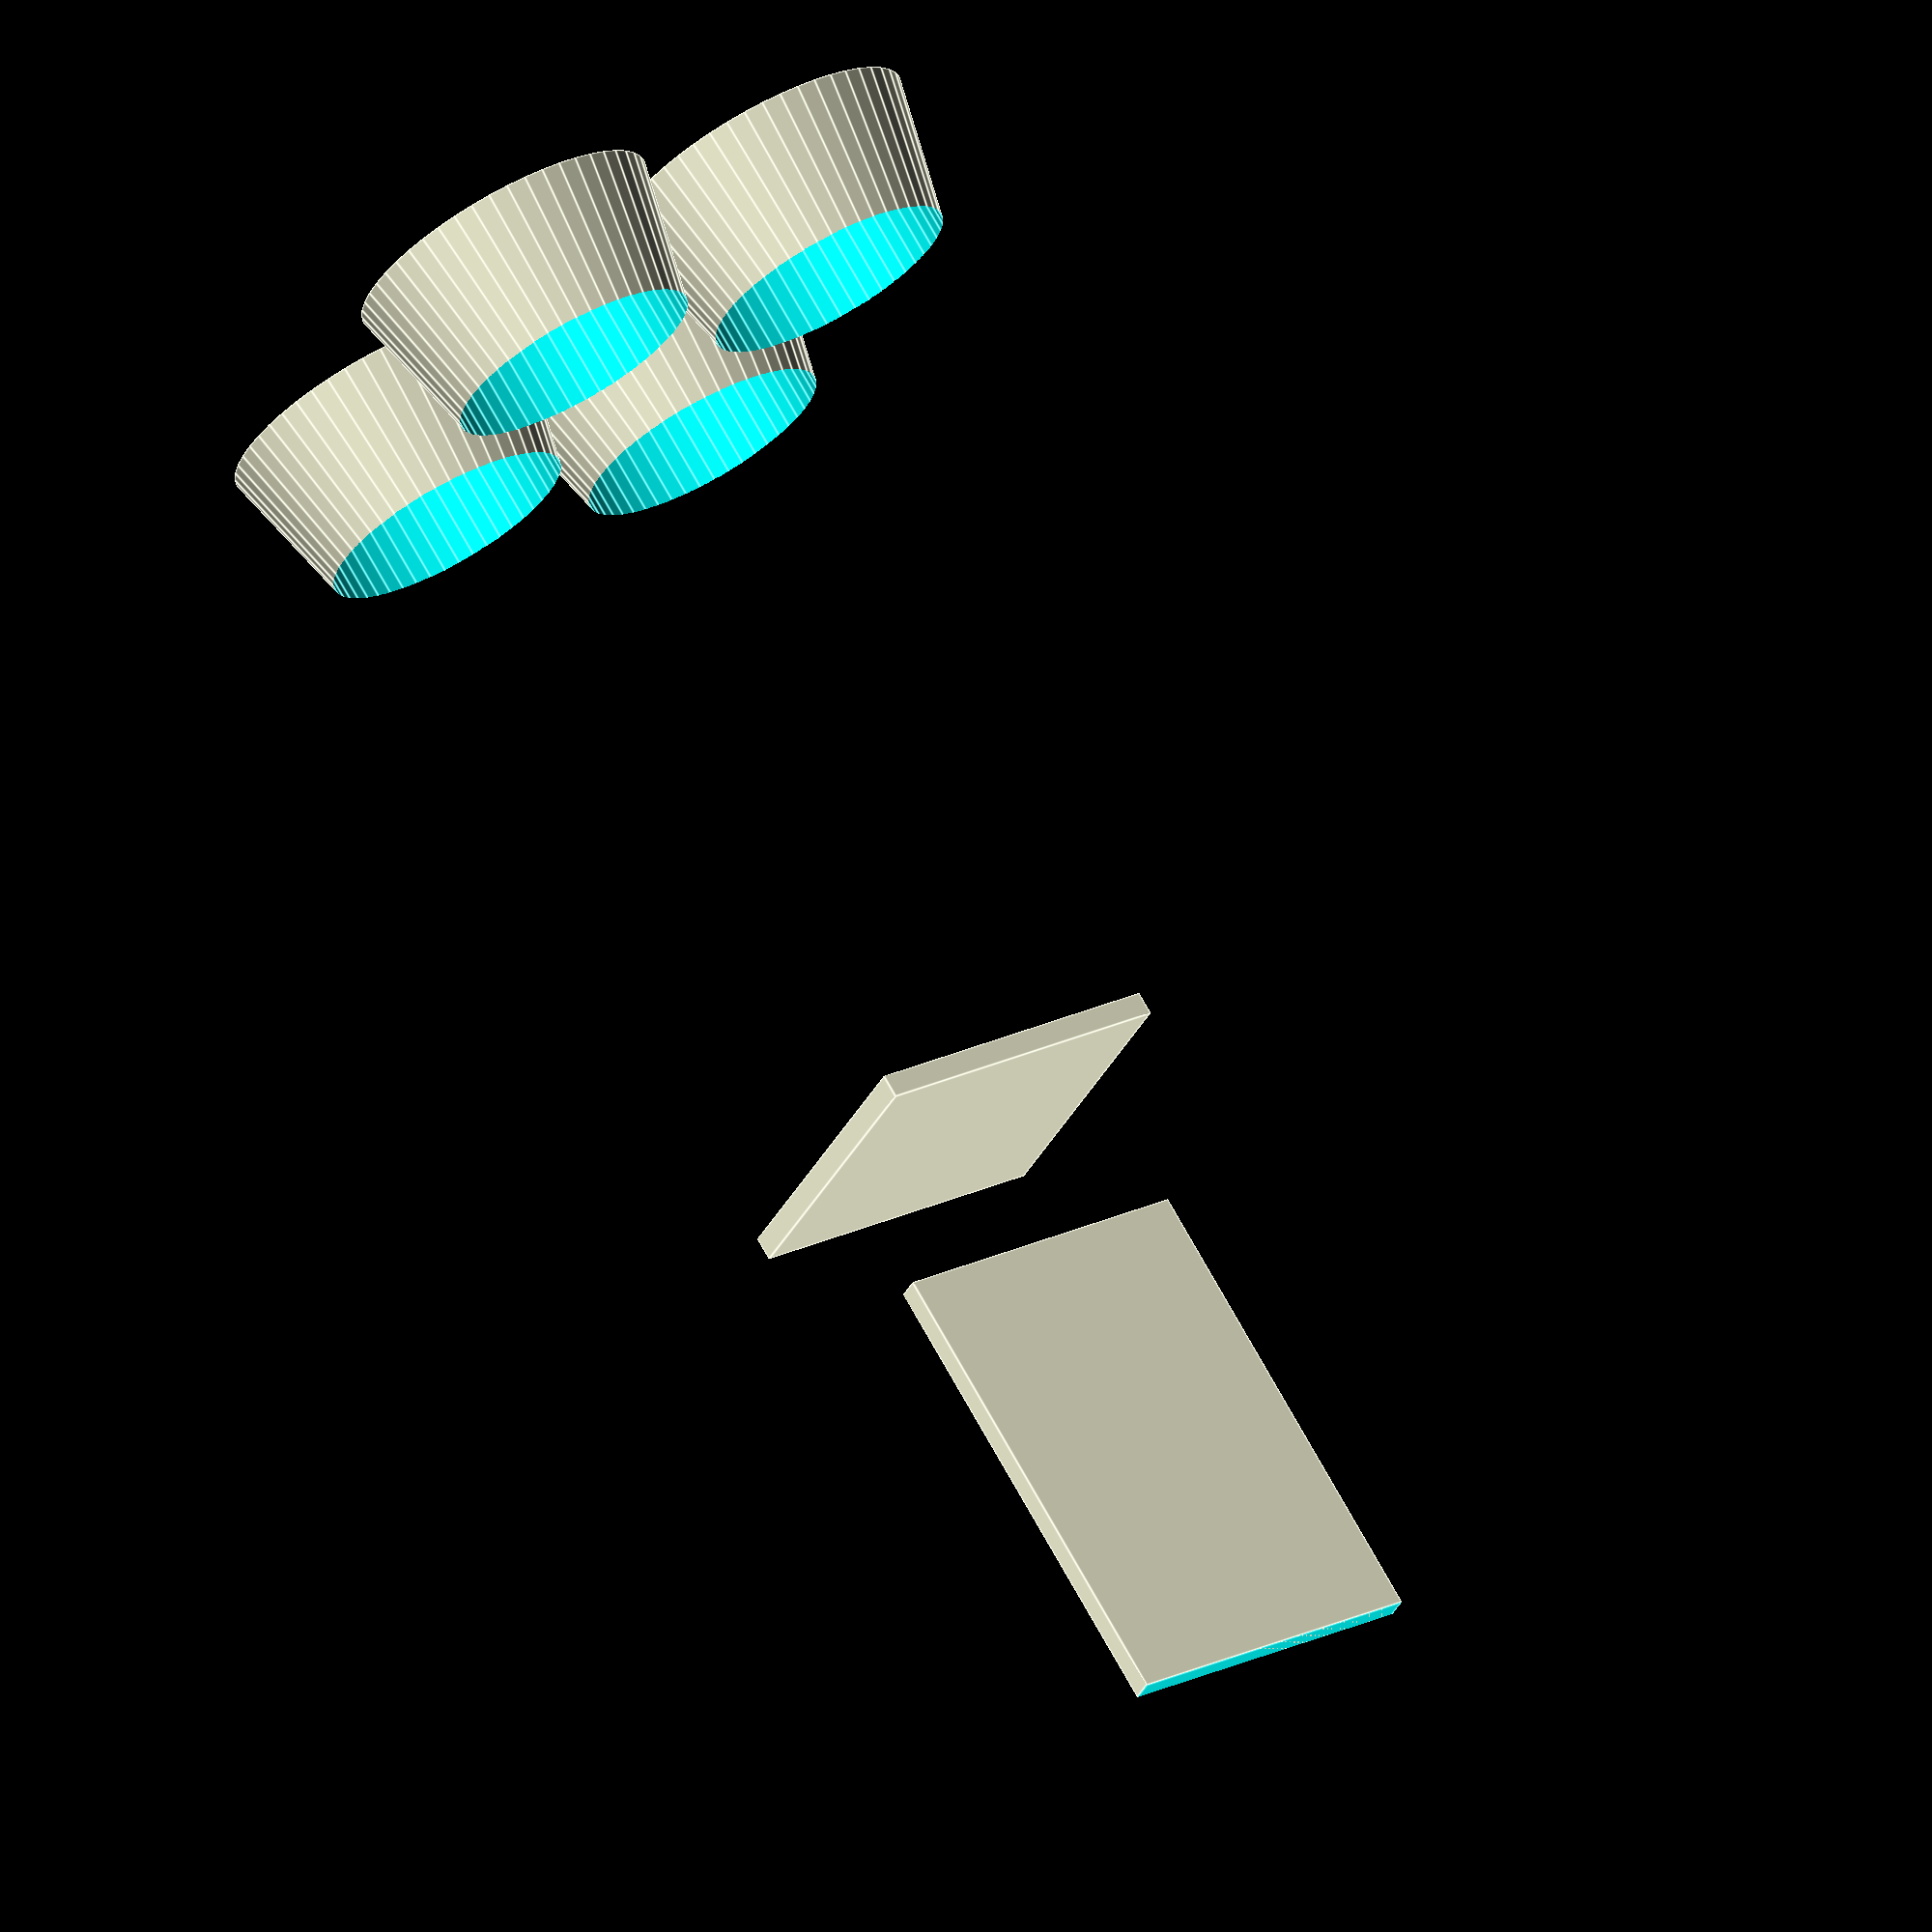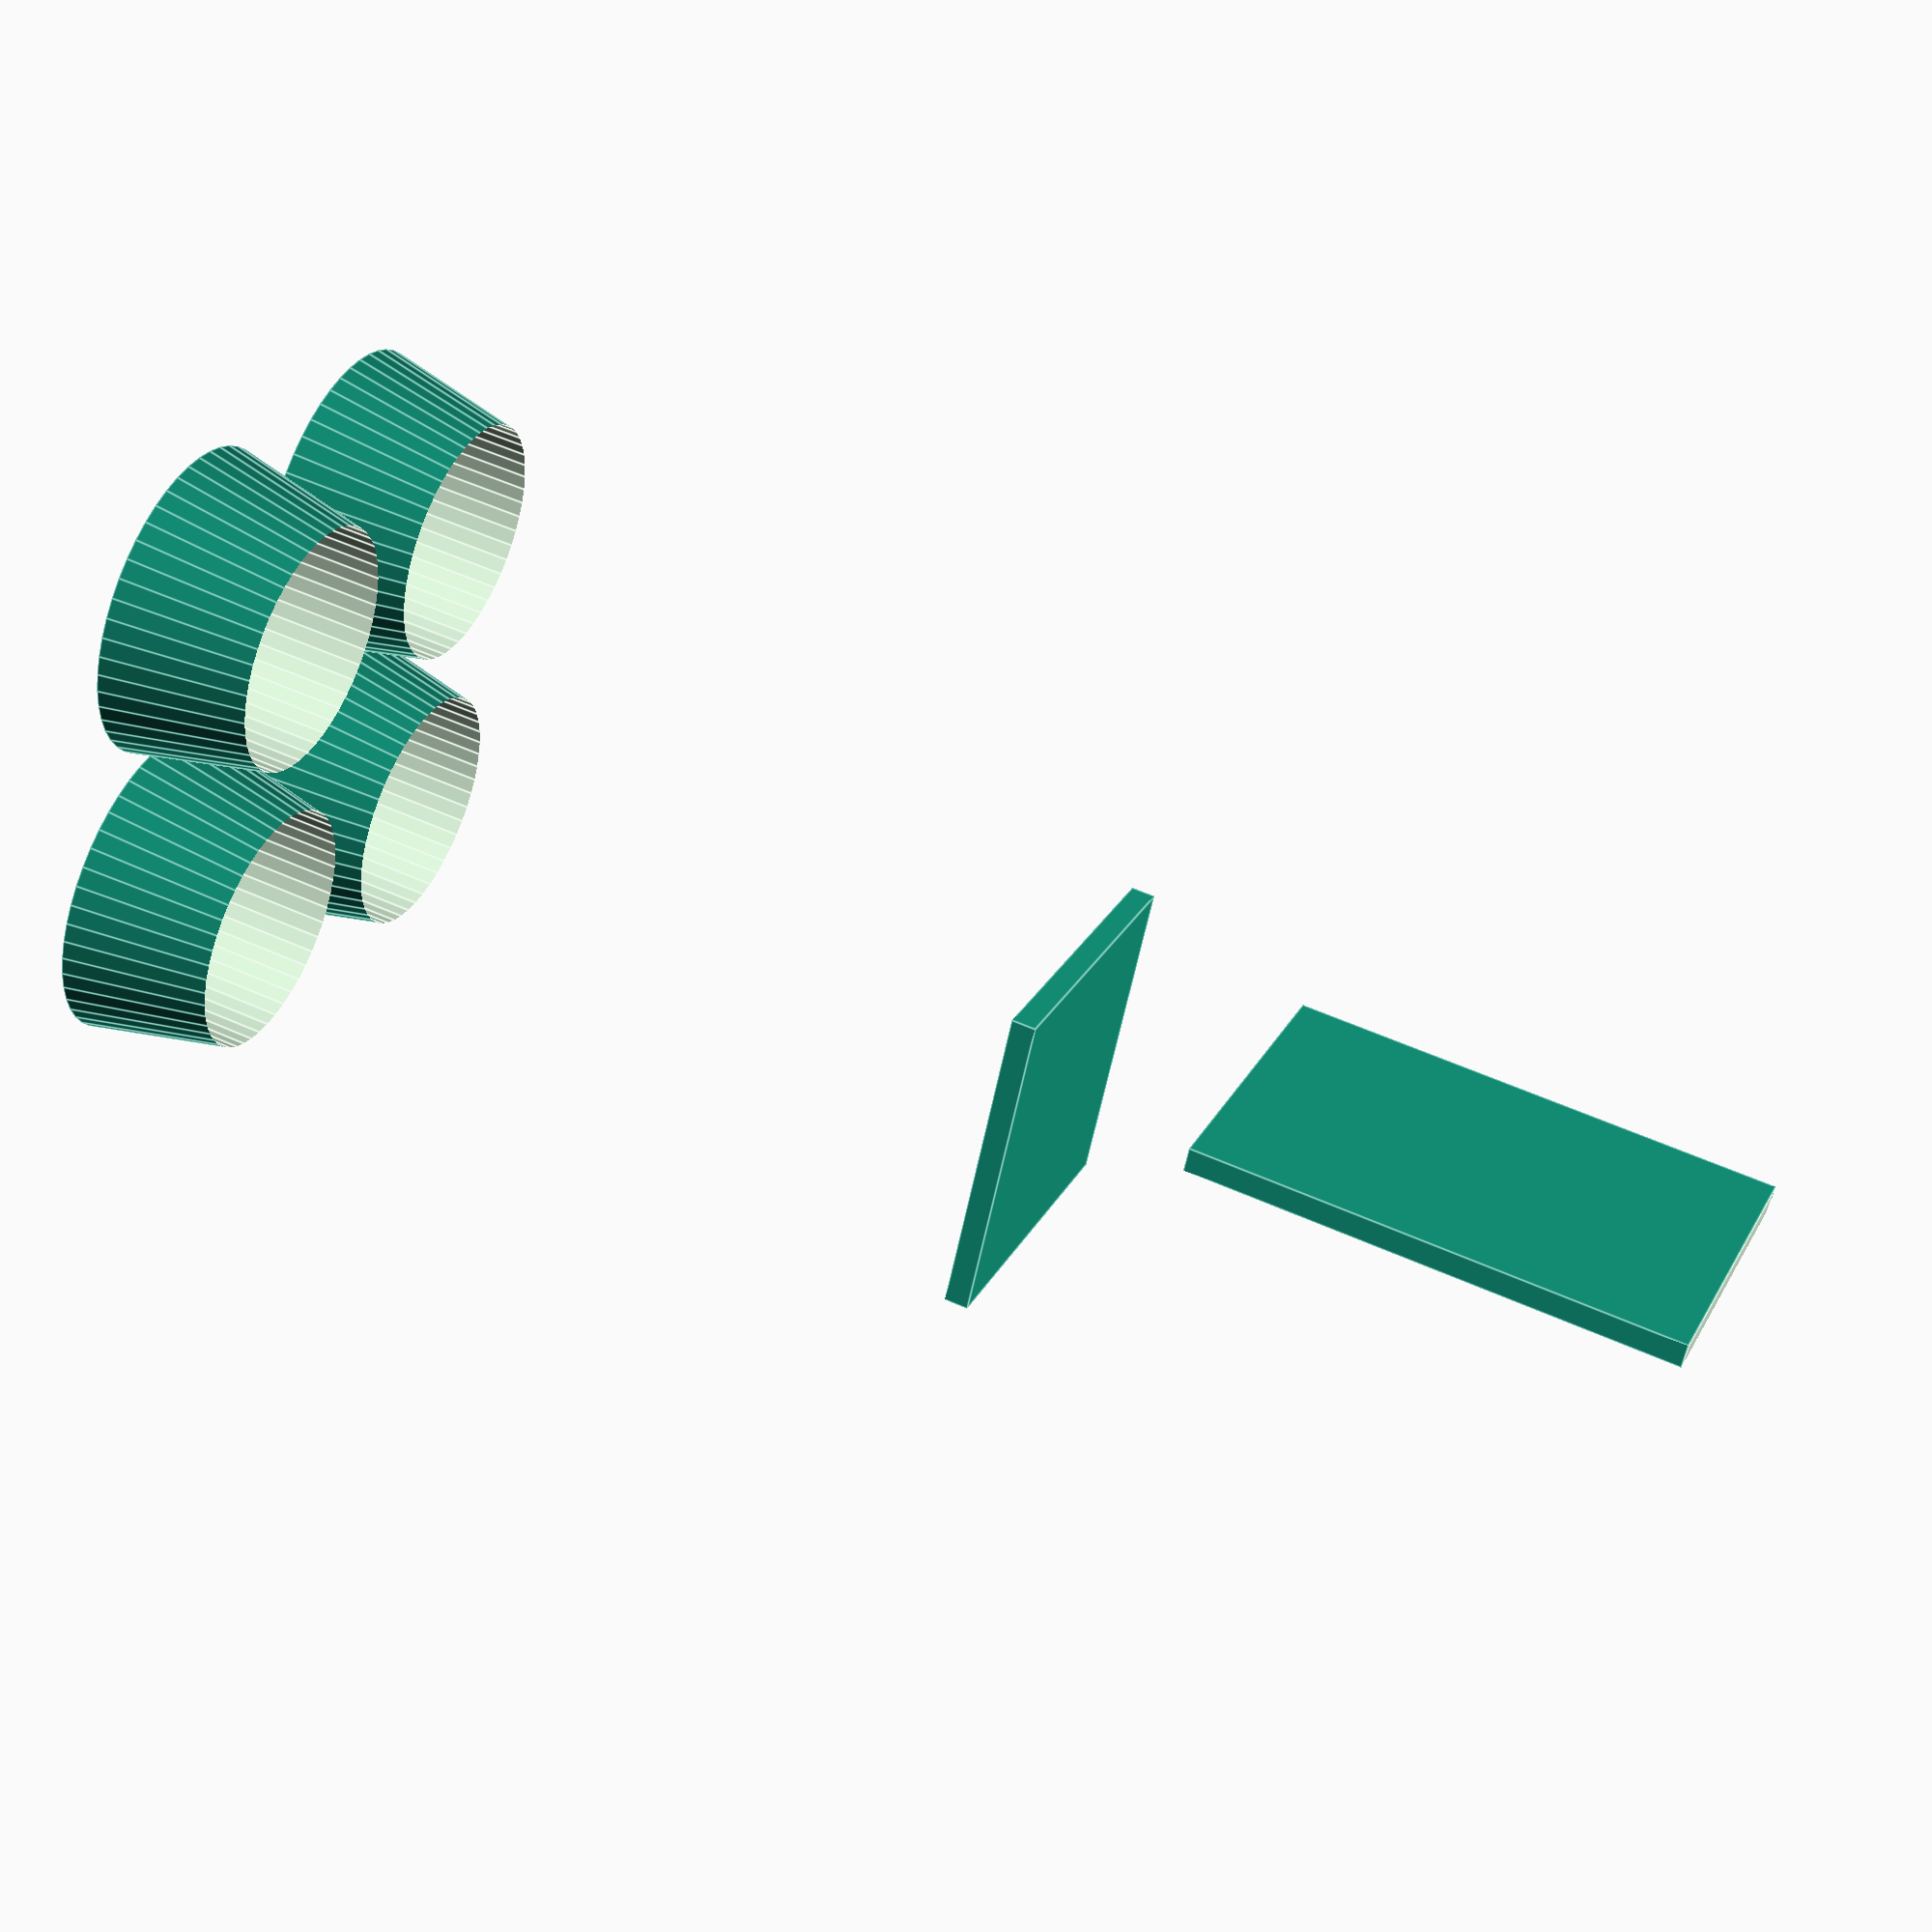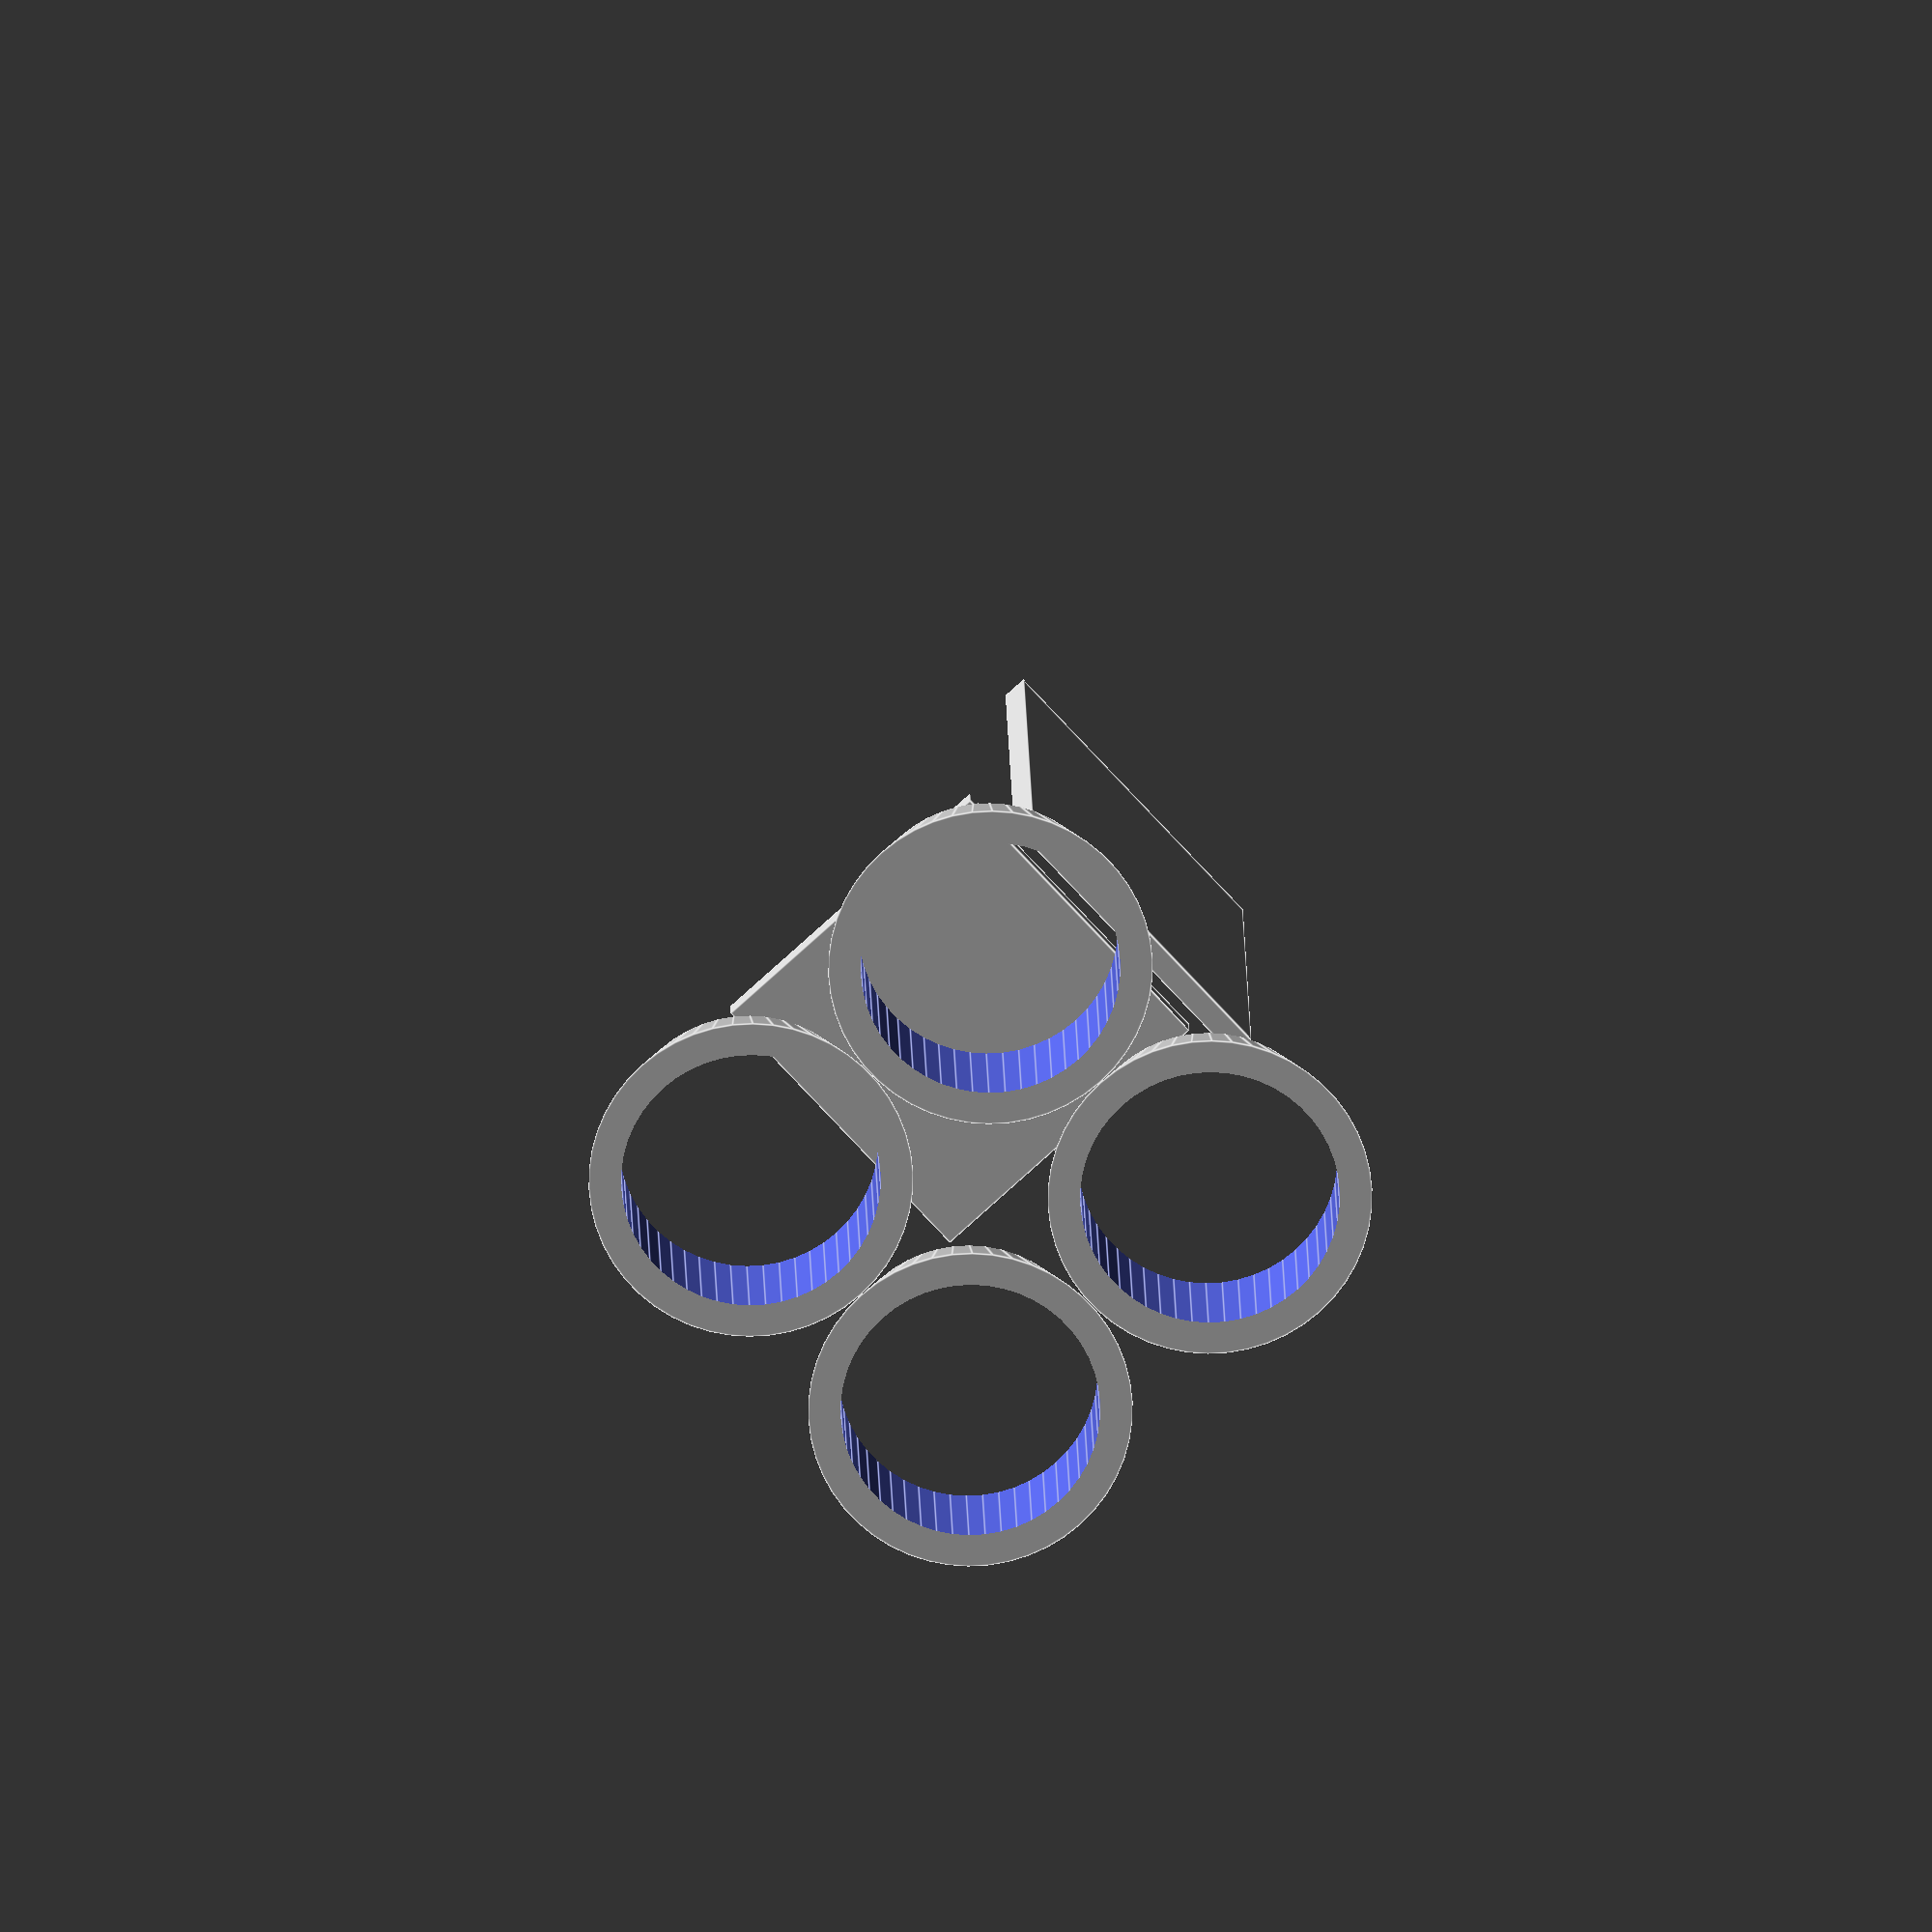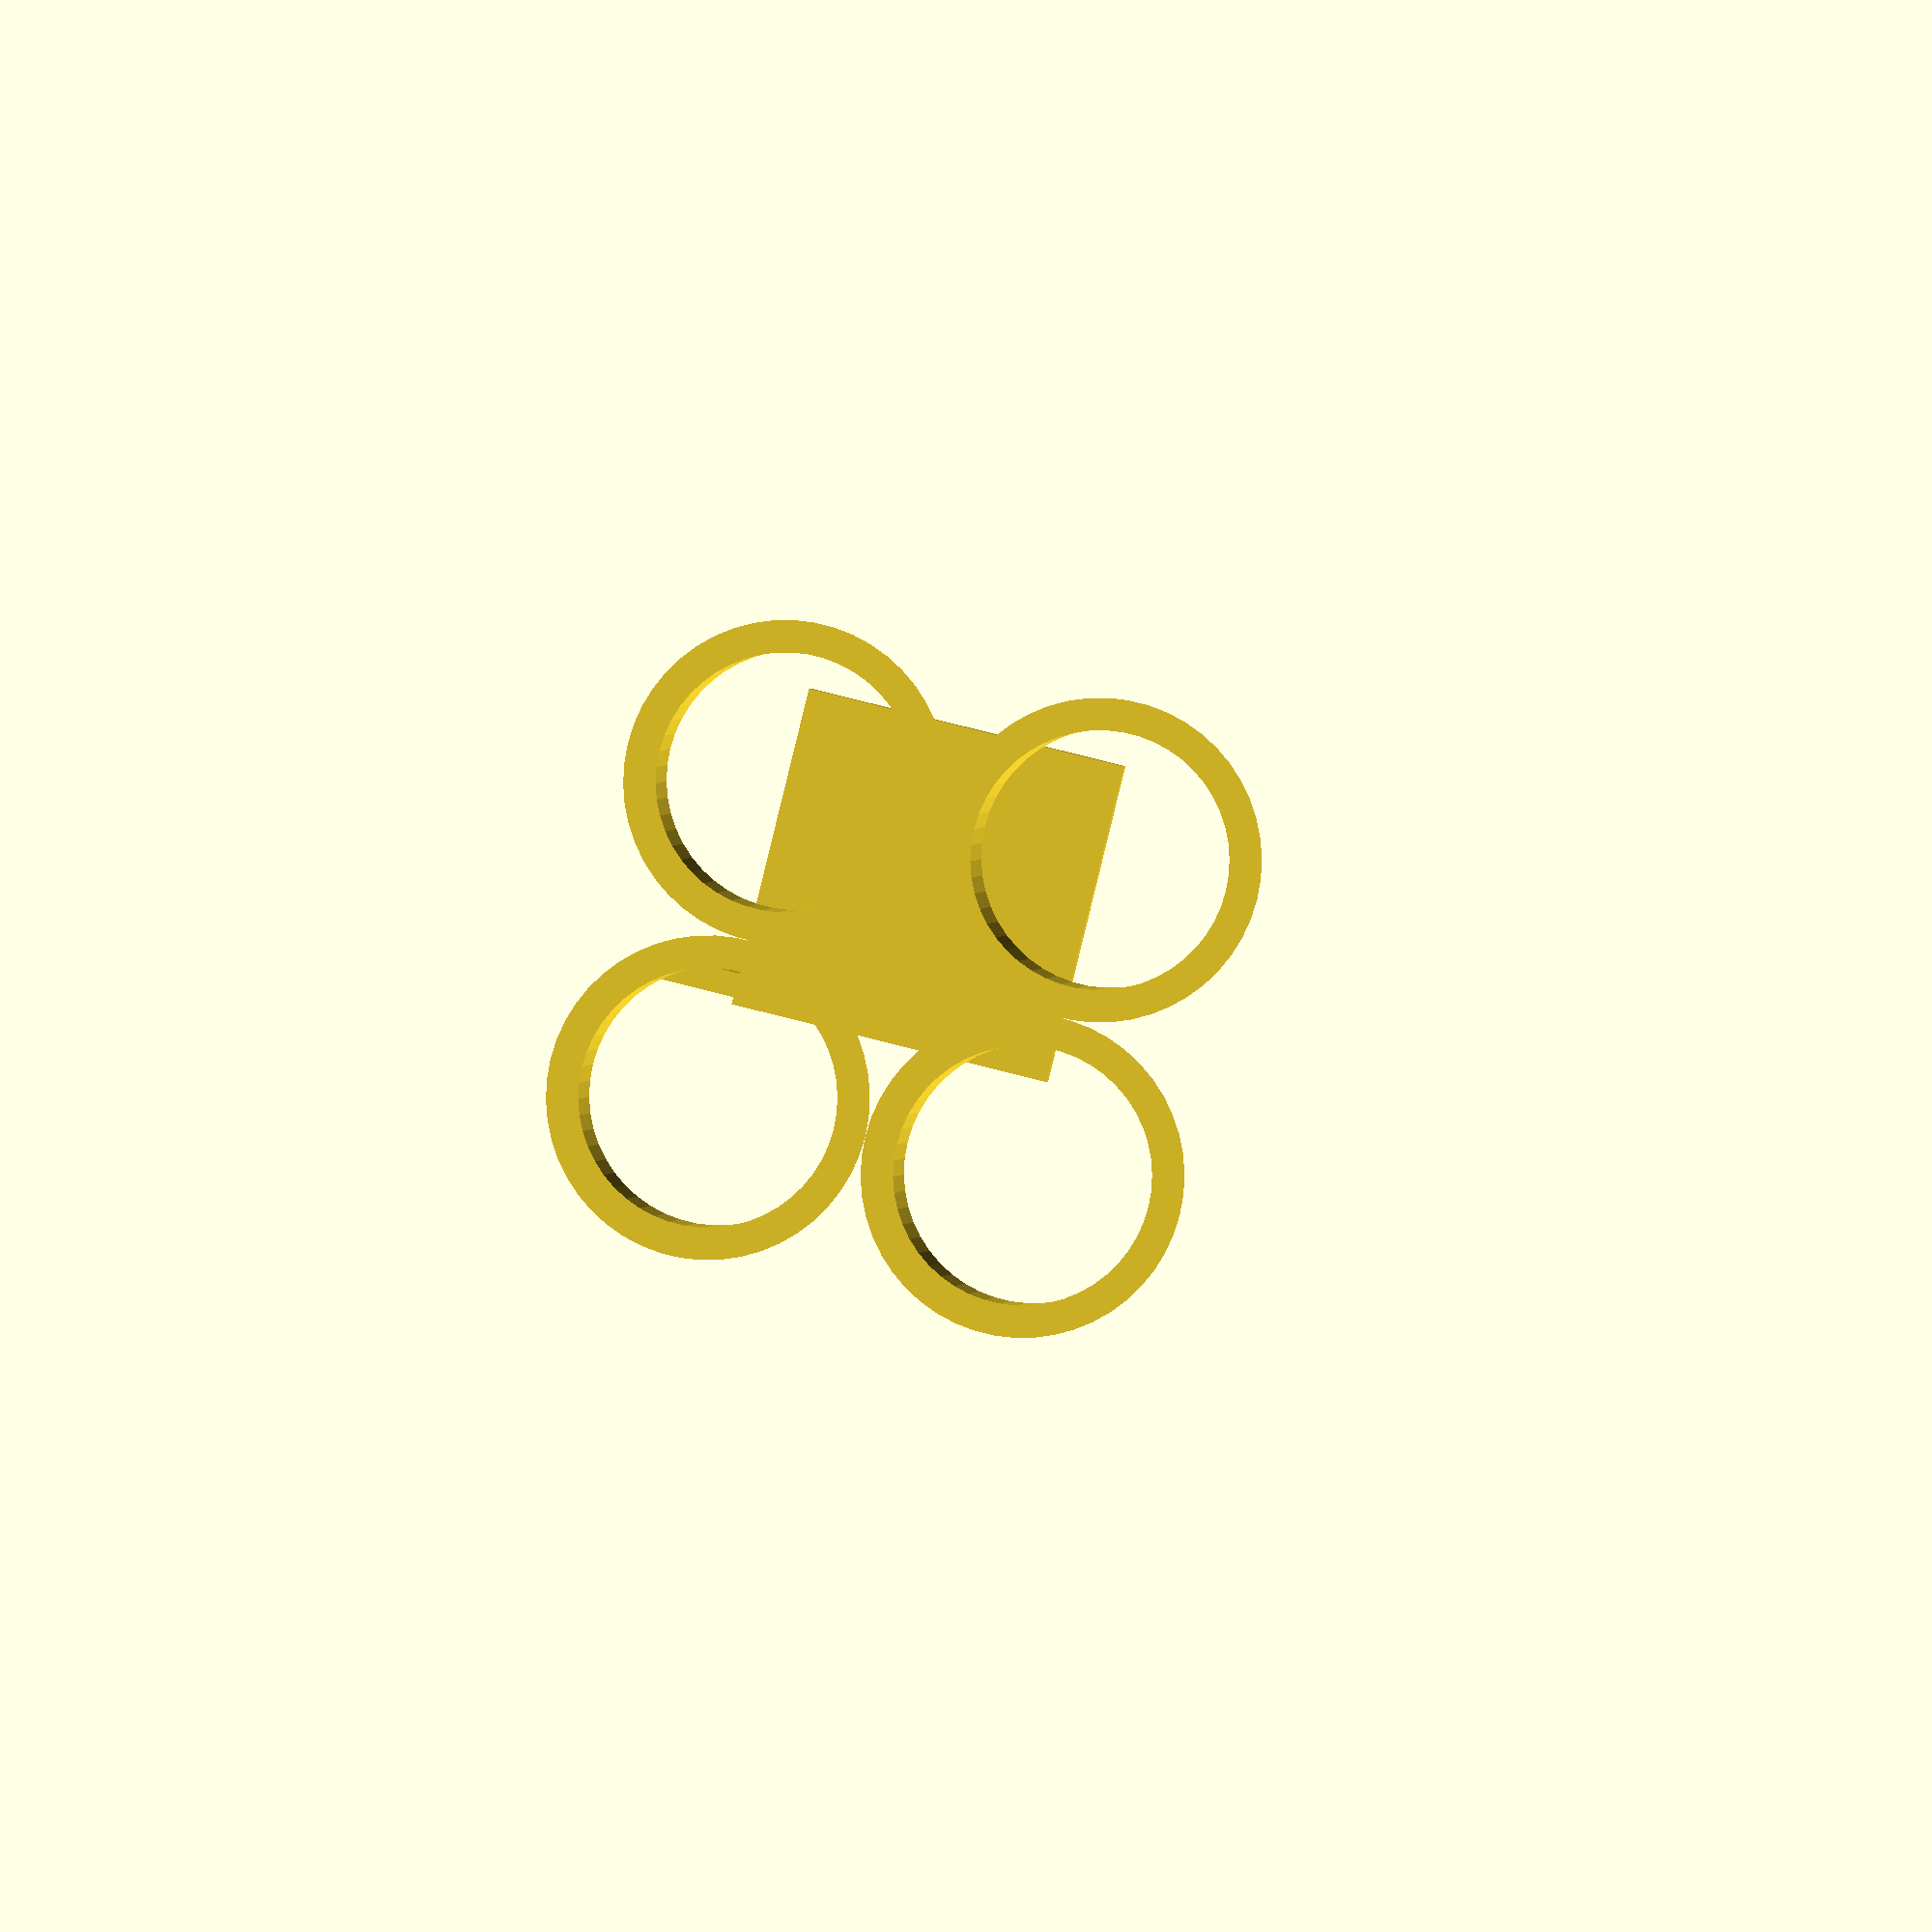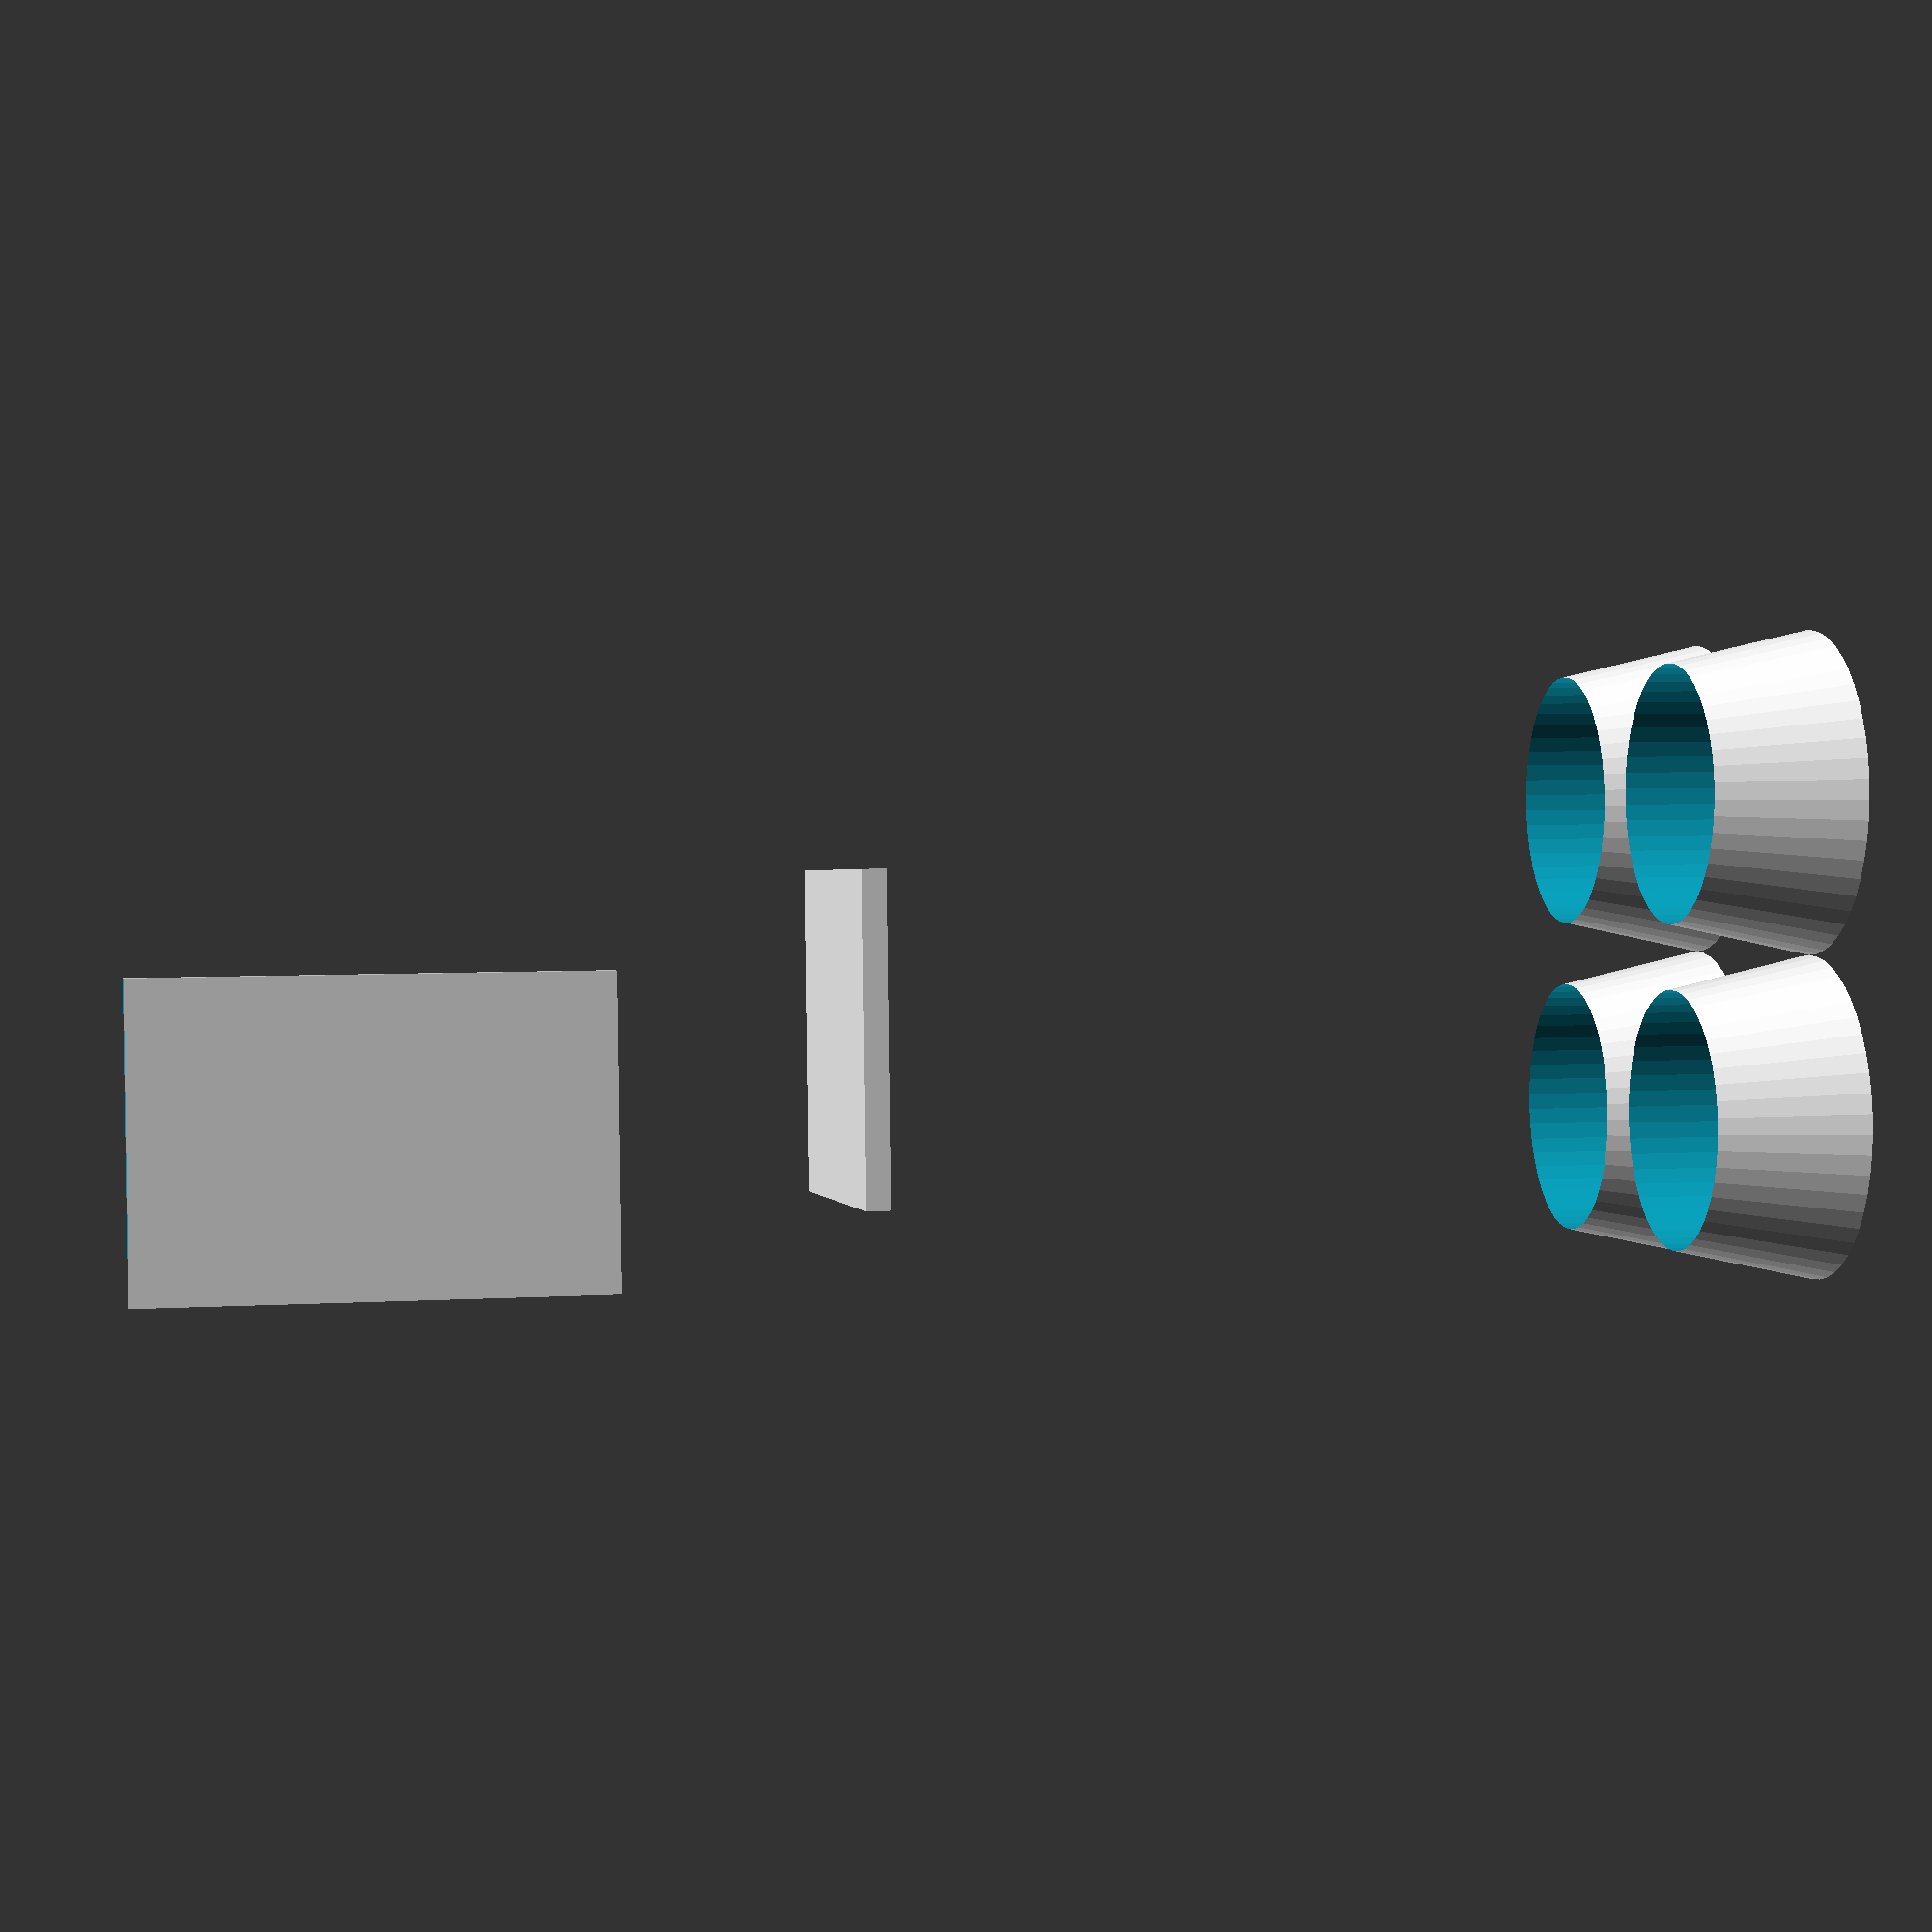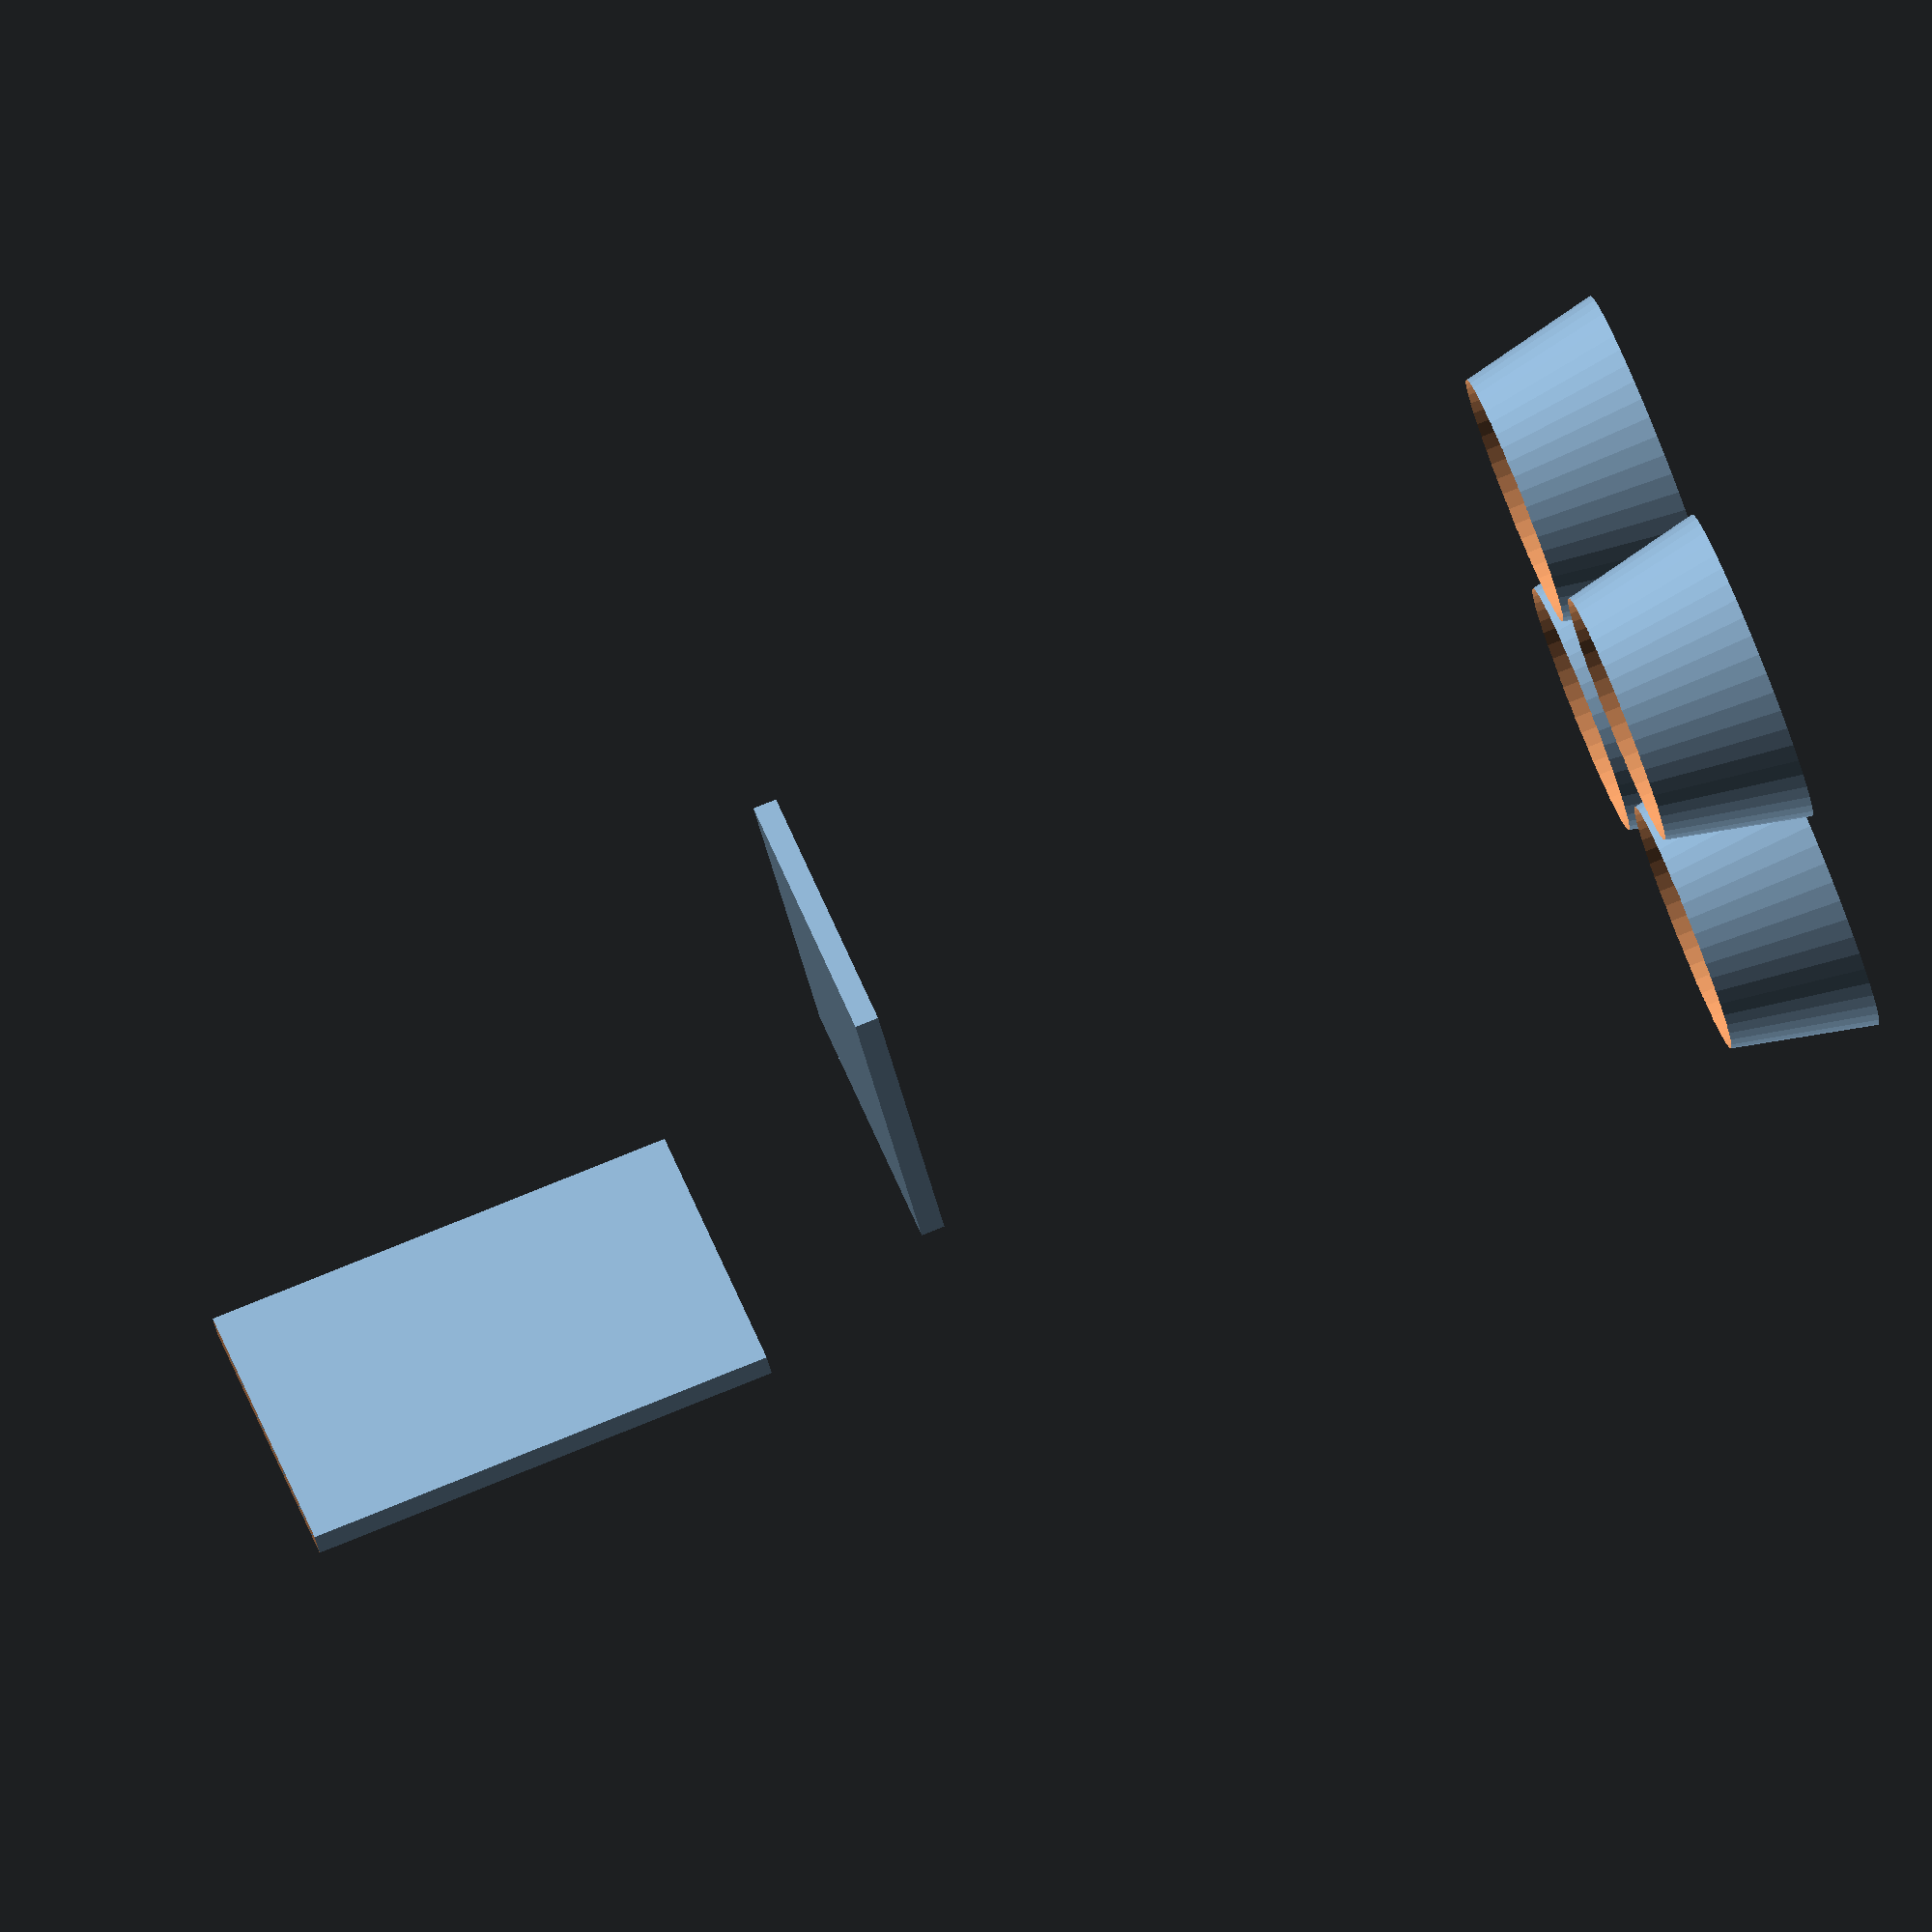
<openscad>
$fn=50;

module chair_leg() {
    difference() {
        cylinder(h = 90, r1 = 20, r2 = 0, center = true);
        translate([0, 0, -5])
        cylinder(h = 100, r1 = 16, r2 = 16, center = true);
    }
}

module chair_back() {
    difference() {
        cube([40, 3, 60]);
        translate([0, 0, 60])
        cube([40, 30, 3]);
    }
}

module chair_seat() {
    cube([40, 40, 3]);
}

module chair() {
    union() {
        translate([-8, -8, 0]) chair_leg();
        translate([32, -8, 0]) chair_leg();
        translate([-8, 32, 0]) chair_leg();
        translate([32, 32, 0]) chair_leg();
        
        translate([12, 0, 99]) chair_back();
        translate([0, 0, 72]) chair_seat();
    }
}

chair();
</openscad>
<views>
elev=289.6 azim=206.4 roll=331.3 proj=o view=edges
elev=304.5 azim=207.5 roll=295.3 proj=p view=edges
elev=164.4 azim=312.5 roll=1.0 proj=o view=edges
elev=359.1 azim=346.2 roll=184.3 proj=o view=solid
elev=175.4 azim=266.3 roll=101.5 proj=p view=solid
elev=279.9 azim=327.0 roll=68.0 proj=o view=wireframe
</views>
